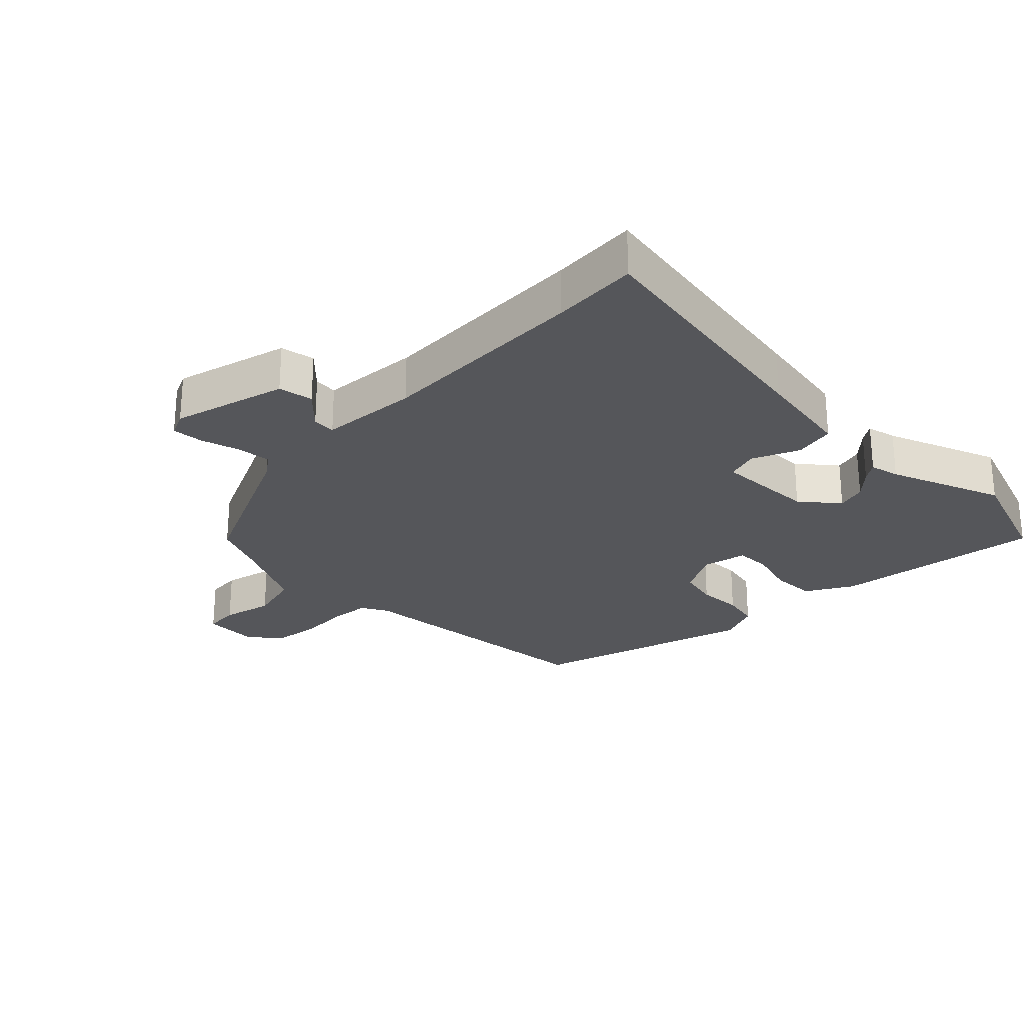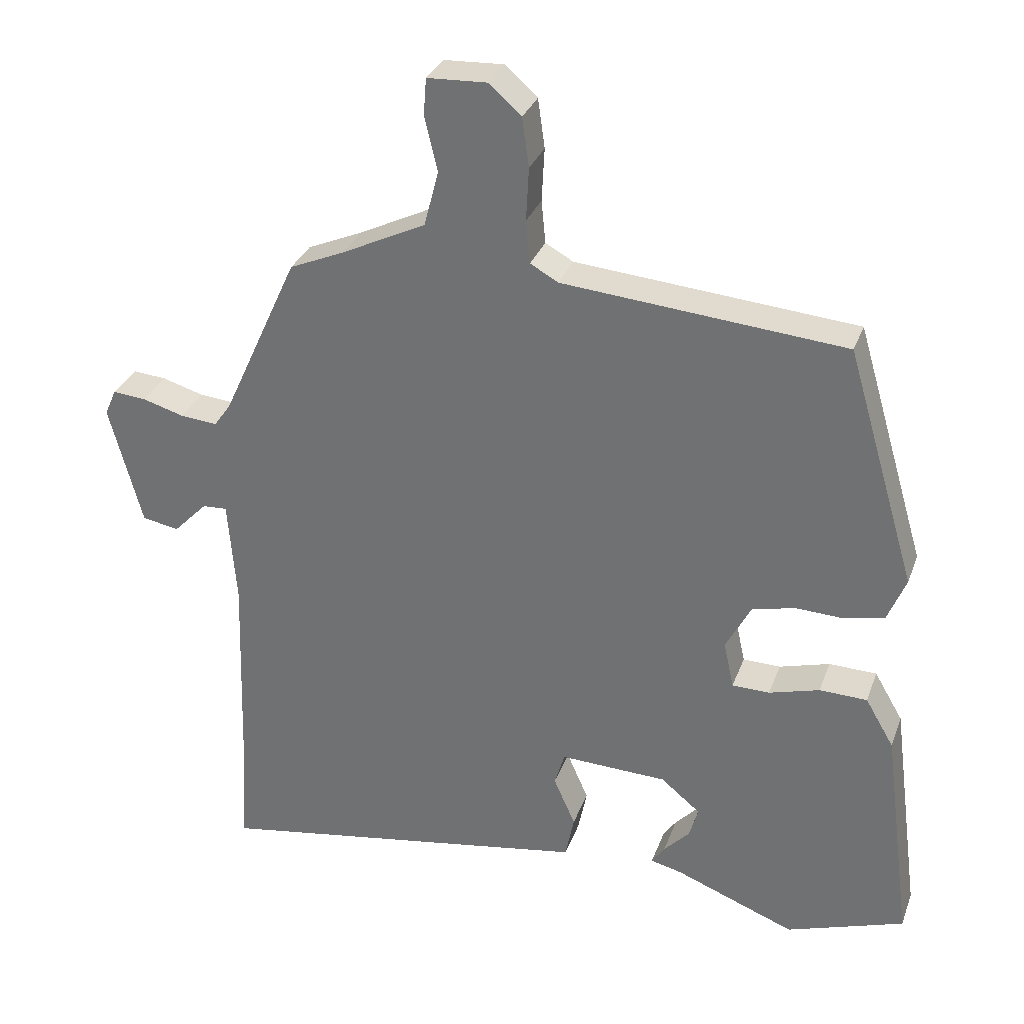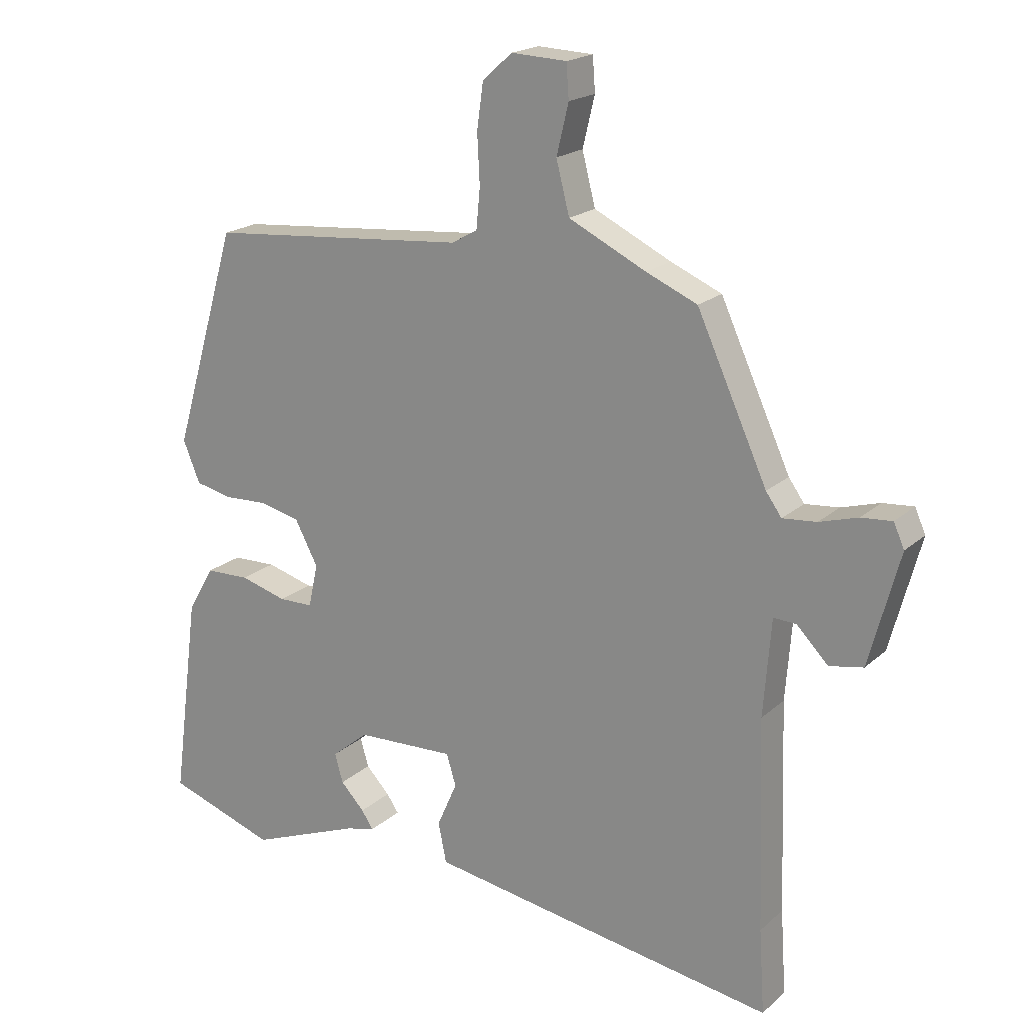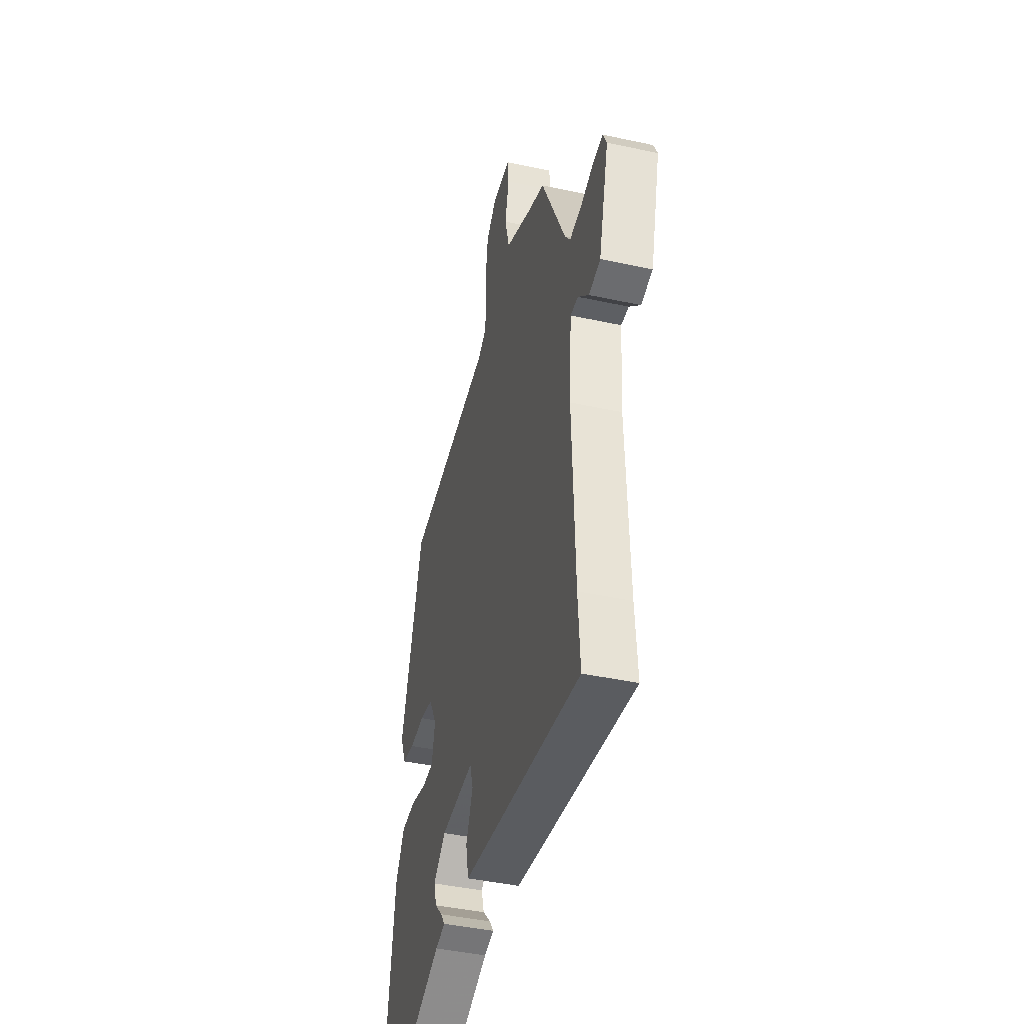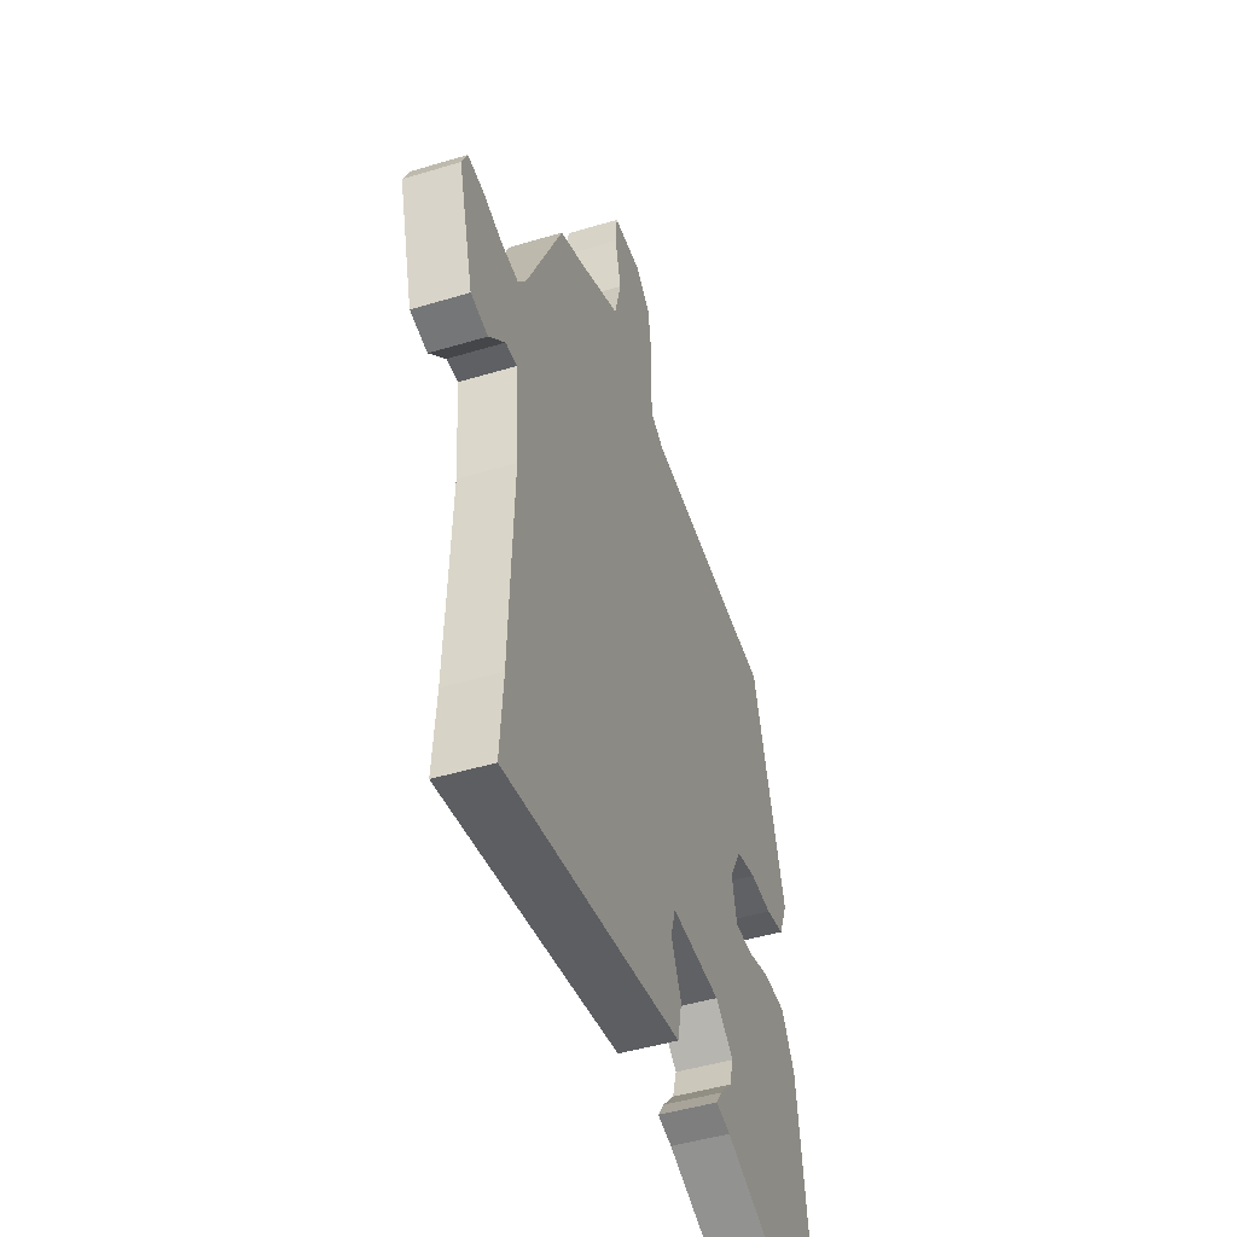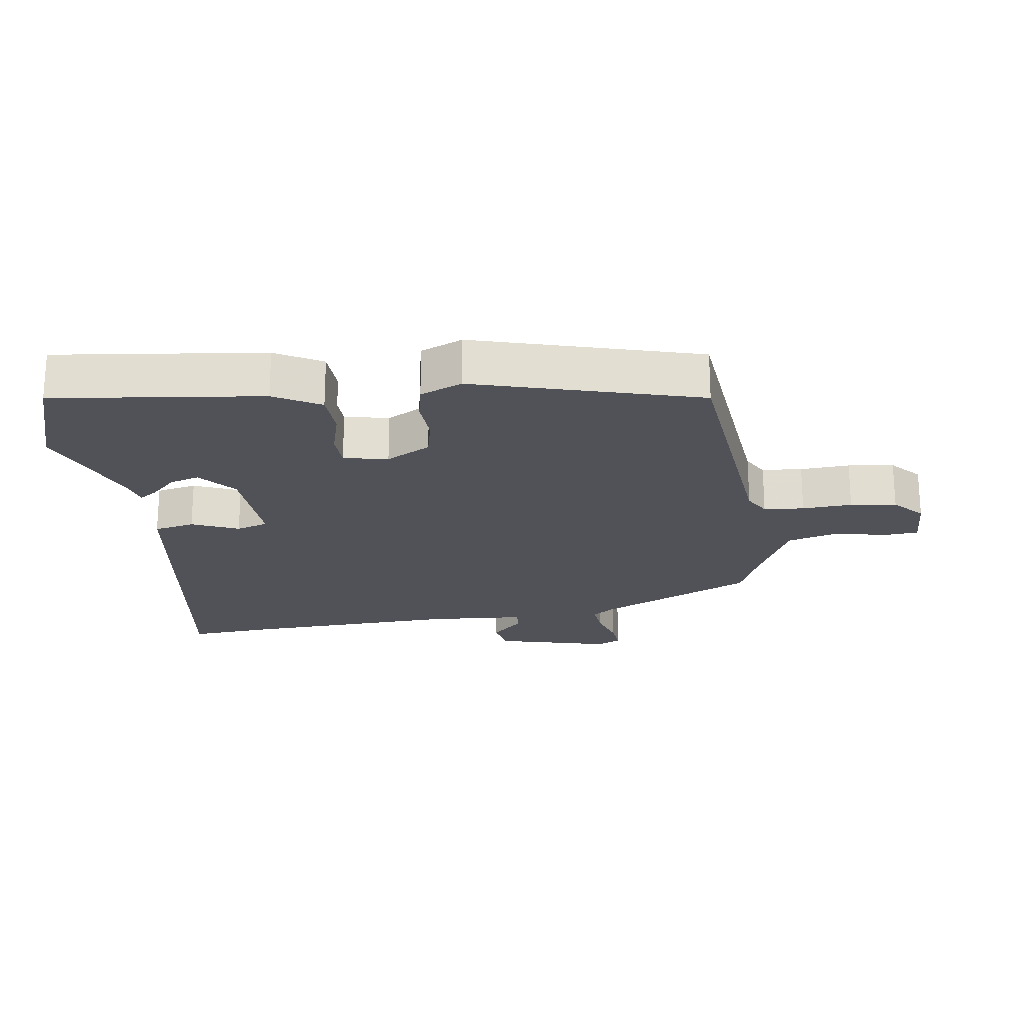
<metadata>
{"format":"obj","ext":"obj","renderer":"f3d","projection":"perspective","resolution":1024,"background":"white","views":[{"elev":-26.0,"azim":135.1,"up":"+Y"},{"elev":31.3,"azim":-161.8,"up":"+Z"},{"elev":19.4,"azim":32.4,"up":"+Z"},{"elev":-43.3,"azim":75.6,"up":"+Z"},{"elev":-47.2,"azim":108.9,"up":"+Z"},{"elev":-21.5,"azim":-81.3,"up":"+Y"}]}
</metadata>
<code>
v 0.495 0.07 -0.424
v 0.504 0.07 -0.558
v 0.098 0.07 -0.492
v -0.054 0.07 -0.467
v -0.067 0.07 -0.403
v -0.035 0.07 -0.33
v -0.05 0.07 -0.28
v -0.207 0.07 -0.286
v -0.265 0.07 -0.334
v -0.252 0.07 -0.38
v -0.214 0.07 -0.42
v -0.195 0.07 -0.448
v -0.241 0.07 -0.459
v -0.418 0.07 -0.528
v -0.591 0.07 -0.469
v -0.548 0.07 -0.142
v -0.506 0.07 -0.07
v -0.436 0.07 -0.068
v -0.362 0.07 -0.089
v -0.307 0.07 -0.088
v -0.292 0.07 -0.019
v -0.329 0.07 0.051
v -0.392 0.07 0.066
v -0.462 0.07 0.063
v -0.521 0.07 0.076
v -0.548 0.07 0.142
v -0.445 0.07 0.491
v -0.032 0.07 0.527
v 0.009 0.07 0.55
v 0.015 0.07 0.613
v 0.011 0.07 0.691
v 0.021 0.07 0.763
v 0.068 0.07 0.805
v 0.156 0.07 0.801
v 0.16 0.07 0.747
v 0.141 0.07 0.668
v 0.162 0.07 0.586
v 0.285 0.07 0.526
v 0.366 0.07 0.491
v 0.478 0.07 0.246
v 0.503 0.07 0.211
v 0.557 0.07 0.216
v 0.618 0.07 0.234
v 0.667 0.07 0.238
v 0.684 0.07 0.2
v 0.636 0.07 0.021
v 0.582 0.07 0.011
v 0.532 0.07 0.062
v 0.496 0.07 0.064
v 0.484 0.07 -0.09
v 0.495 0 -0.424
v 0.504 0 -0.558
v 0.098 0 -0.492
v -0.054 0 -0.467
v -0.067 0 -0.403
v -0.035 0 -0.33
v -0.05 0 -0.28
v -0.207 0 -0.286
v -0.265 0 -0.334
v -0.252 0 -0.38
v -0.214 0 -0.42
v -0.195 0 -0.448
v -0.241 0 -0.459
v -0.418 0 -0.528
v -0.591 0 -0.469
v -0.548 0 -0.142
v -0.506 0 -0.07
v -0.436 0 -0.068
v -0.362 0 -0.089
v -0.307 0 -0.088
v -0.292 0 -0.019
v -0.329 0 0.051
v -0.392 0 0.066
v -0.462 0 0.063
v -0.521 0 0.076
v -0.548 0 0.142
v -0.445 0 0.491
v -0.032 0 0.527
v 0.009 0 0.55
v 0.015 0 0.613
v 0.011 0 0.691
v 0.021 0 0.763
v 0.068 0 0.805
v 0.156 0 0.801
v 0.16 0 0.747
v 0.141 0 0.668
v 0.162 0 0.586
v 0.285 0 0.526
v 0.366 0 0.491
v 0.478 0 0.246
v 0.503 0 0.211
v 0.557 0 0.216
v 0.618 0 0.234
v 0.667 0 0.238
v 0.684 0 0.2
v 0.636 0 0.021
v 0.582 0 0.011
v 0.532 0 0.062
v 0.496 0 0.064
v 0.484 0 -0.09
f 45 46 47 48
f 45 48 49
f 42 43 44 45
f 41 42 45 49
f 40 41 49 50
f 38 39 40 50
f 33 34 35 36
f 33 36 37
f 30 31 32 33
f 29 30 33 37
f 28 29 37 38
f 23 24 25 26
f 22 23 26 27
f 21 22 27 28
f 16 17 18 19
f 16 19 20
f 13 14 15 16
f 10 11 12 13
f 9 10 13 16
f 8 9 16 20
f 3 4 5 6
f 1 2 3 6
f 1 6 7
f 50 1 7
f 21 28 38 50
f 20 21 50
f 7 8 20 50
f 98 97 96 95
f 99 98 95
f 95 94 93 92
f 99 95 92 91
f 100 99 91 90
f 100 90 89 88
f 86 85 84 83
f 87 86 83
f 83 82 81 80
f 87 83 80 79
f 88 87 79 78
f 76 75 74 73
f 77 76 73 72
f 78 77 72 71
f 69 68 67 66
f 70 69 66
f 66 65 64 63
f 63 62 61 60
f 66 63 60 59
f 70 66 59 58
f 56 55 54 53
f 56 53 52 51
f 57 56 51
f 57 51 100
f 100 88 78 71
f 100 71 70
f 100 70 58 57
f 1 51 52 2
f 2 52 53 3
f 3 53 54 4
f 4 54 55 5
f 5 55 56 6
f 6 56 57 7
f 7 57 58 8
f 8 58 59 9
f 9 59 60 10
f 10 60 61 11
f 11 61 62 12
f 12 62 63 13
f 13 63 64 14
f 14 64 65 15
f 15 65 66 16
f 16 66 67 17
f 17 67 68 18
f 18 68 69 19
f 19 69 70 20
f 20 70 71 21
f 21 71 72 22
f 22 72 73 23
f 23 73 74 24
f 24 74 75 25
f 25 75 76 26
f 26 76 77 27
f 27 77 78 28
f 28 78 79 29
f 29 79 80 30
f 30 80 81 31
f 31 81 82 32
f 32 82 83 33
f 33 83 84 34
f 34 84 85 35
f 35 85 86 36
f 36 86 87 37
f 37 87 88 38
f 38 88 89 39
f 39 89 90 40
f 40 90 91 41
f 41 91 92 42
f 42 92 93 43
f 43 93 94 44
f 44 94 95 45
f 45 95 96 46
f 46 96 97 47
f 47 97 98 48
f 48 98 99 49
f 49 99 100 50
f 50 100 51 1

</code>
